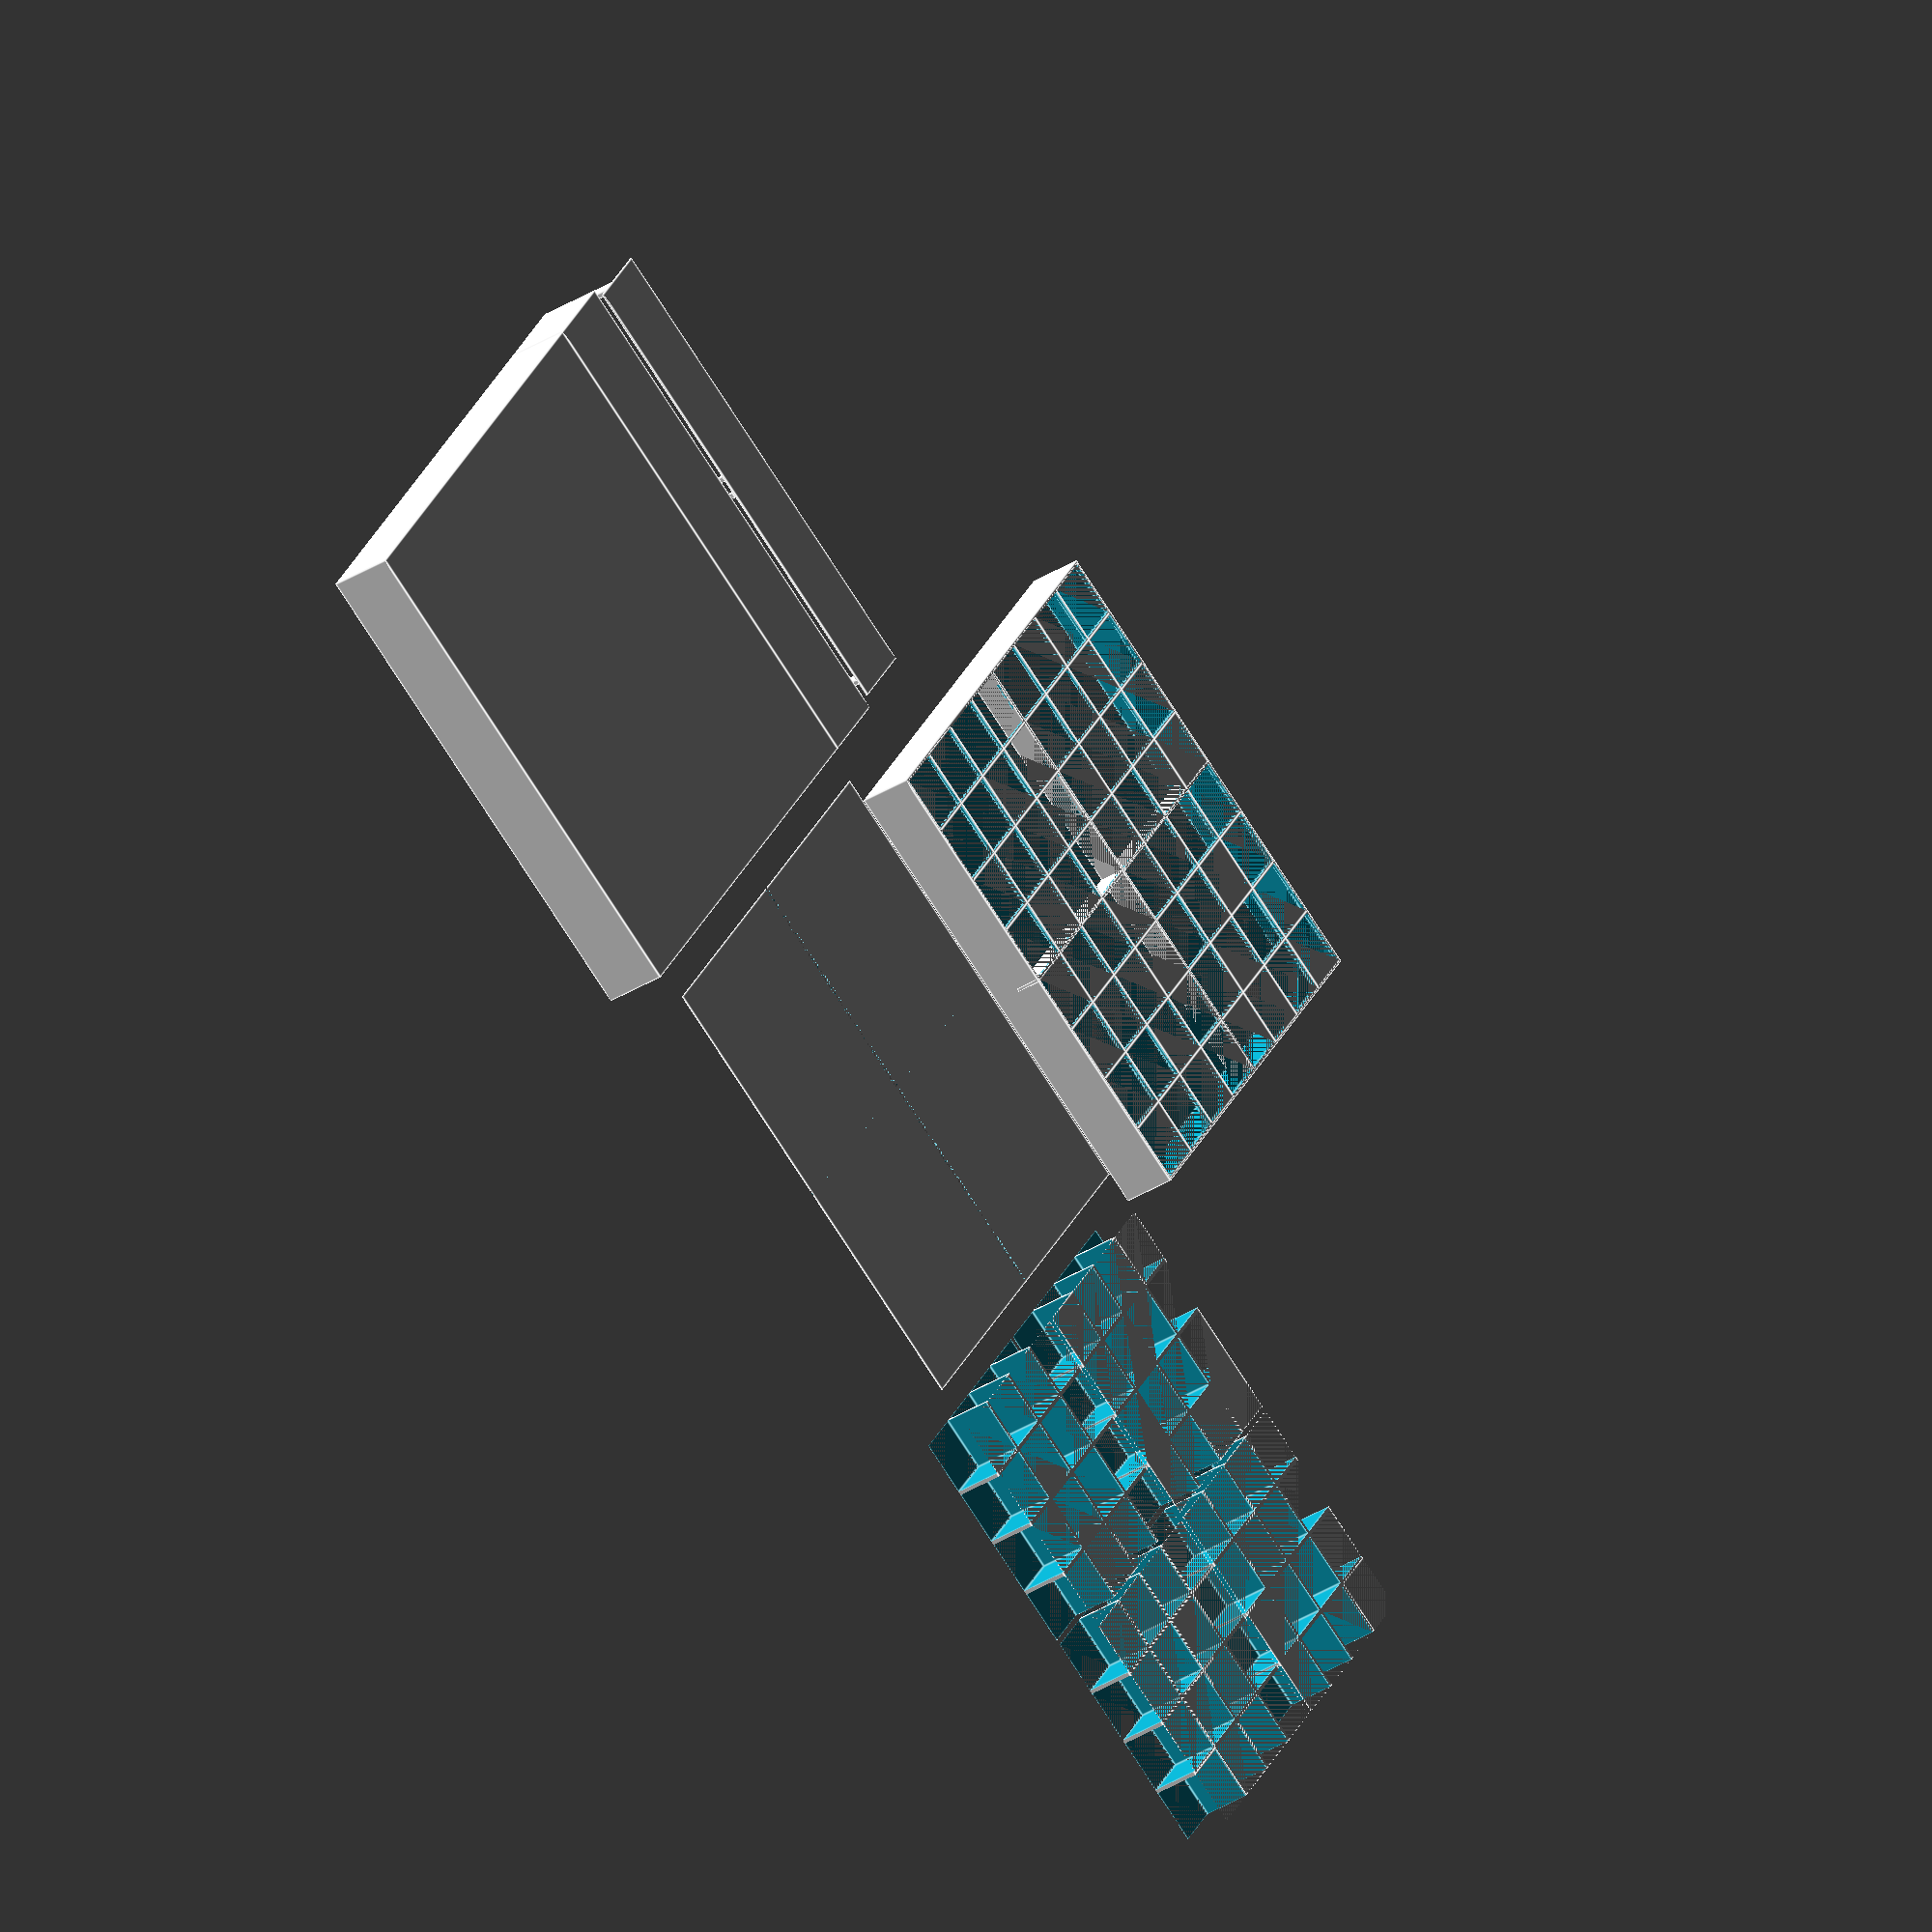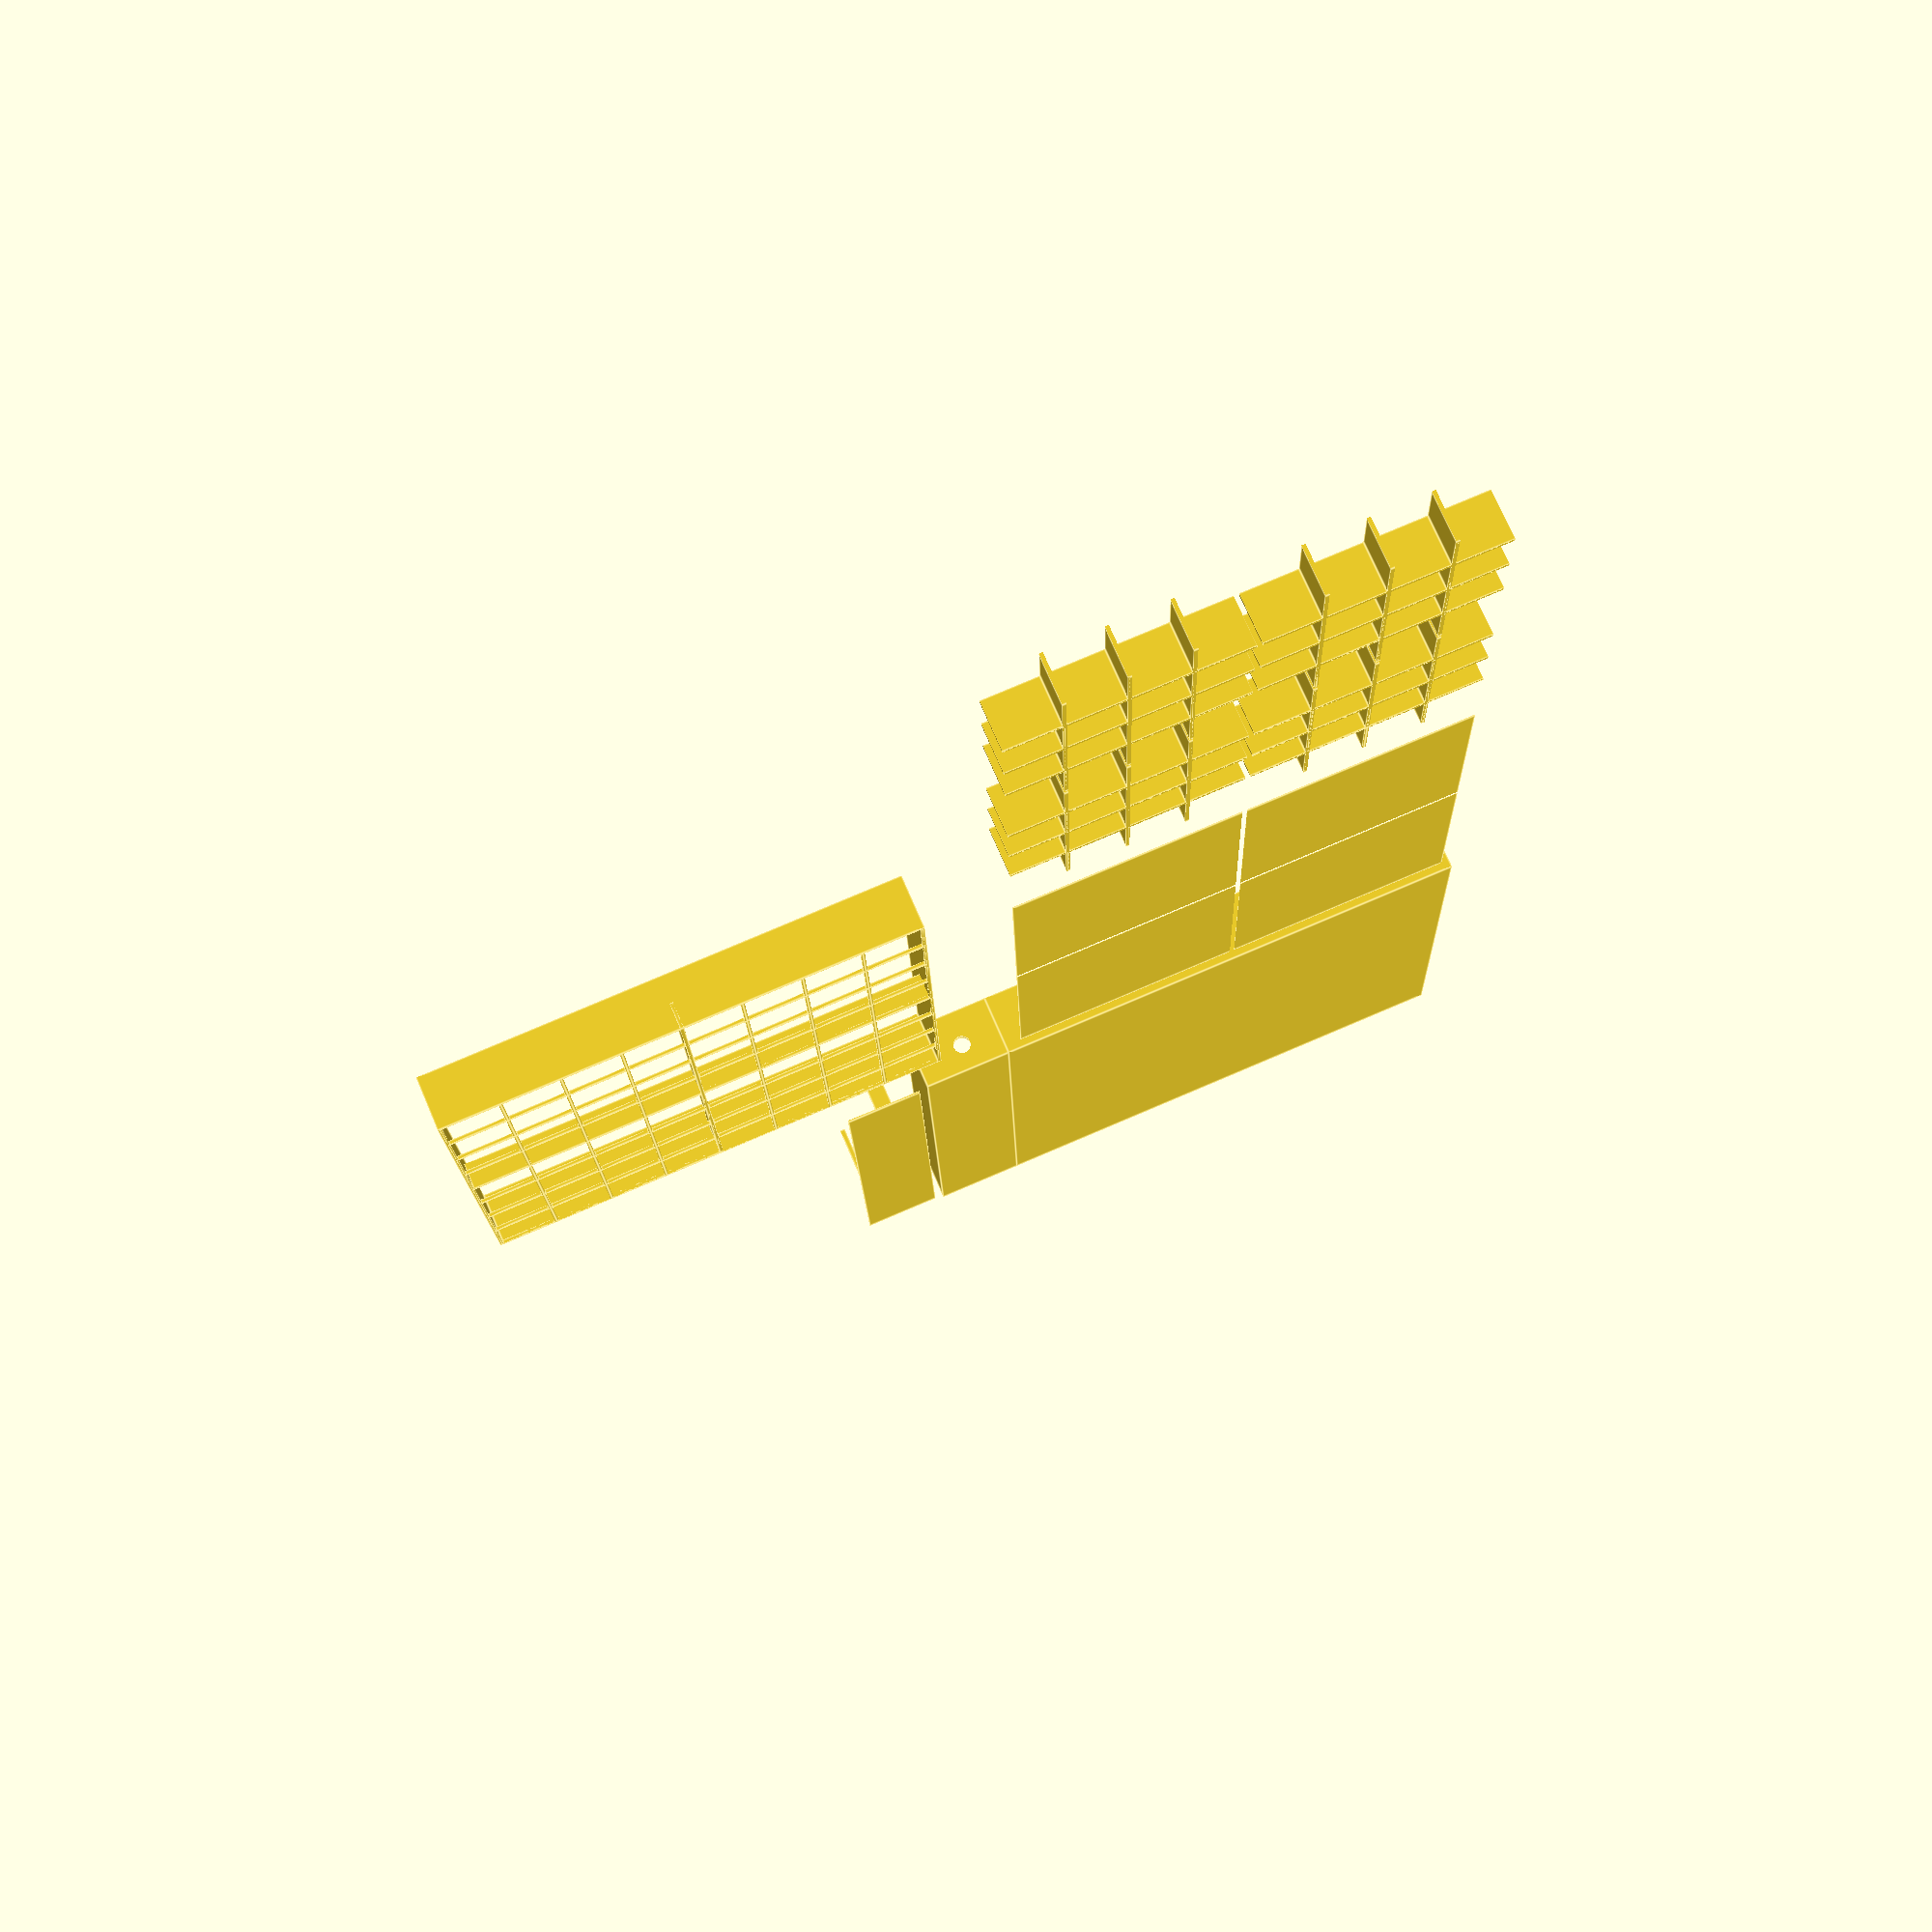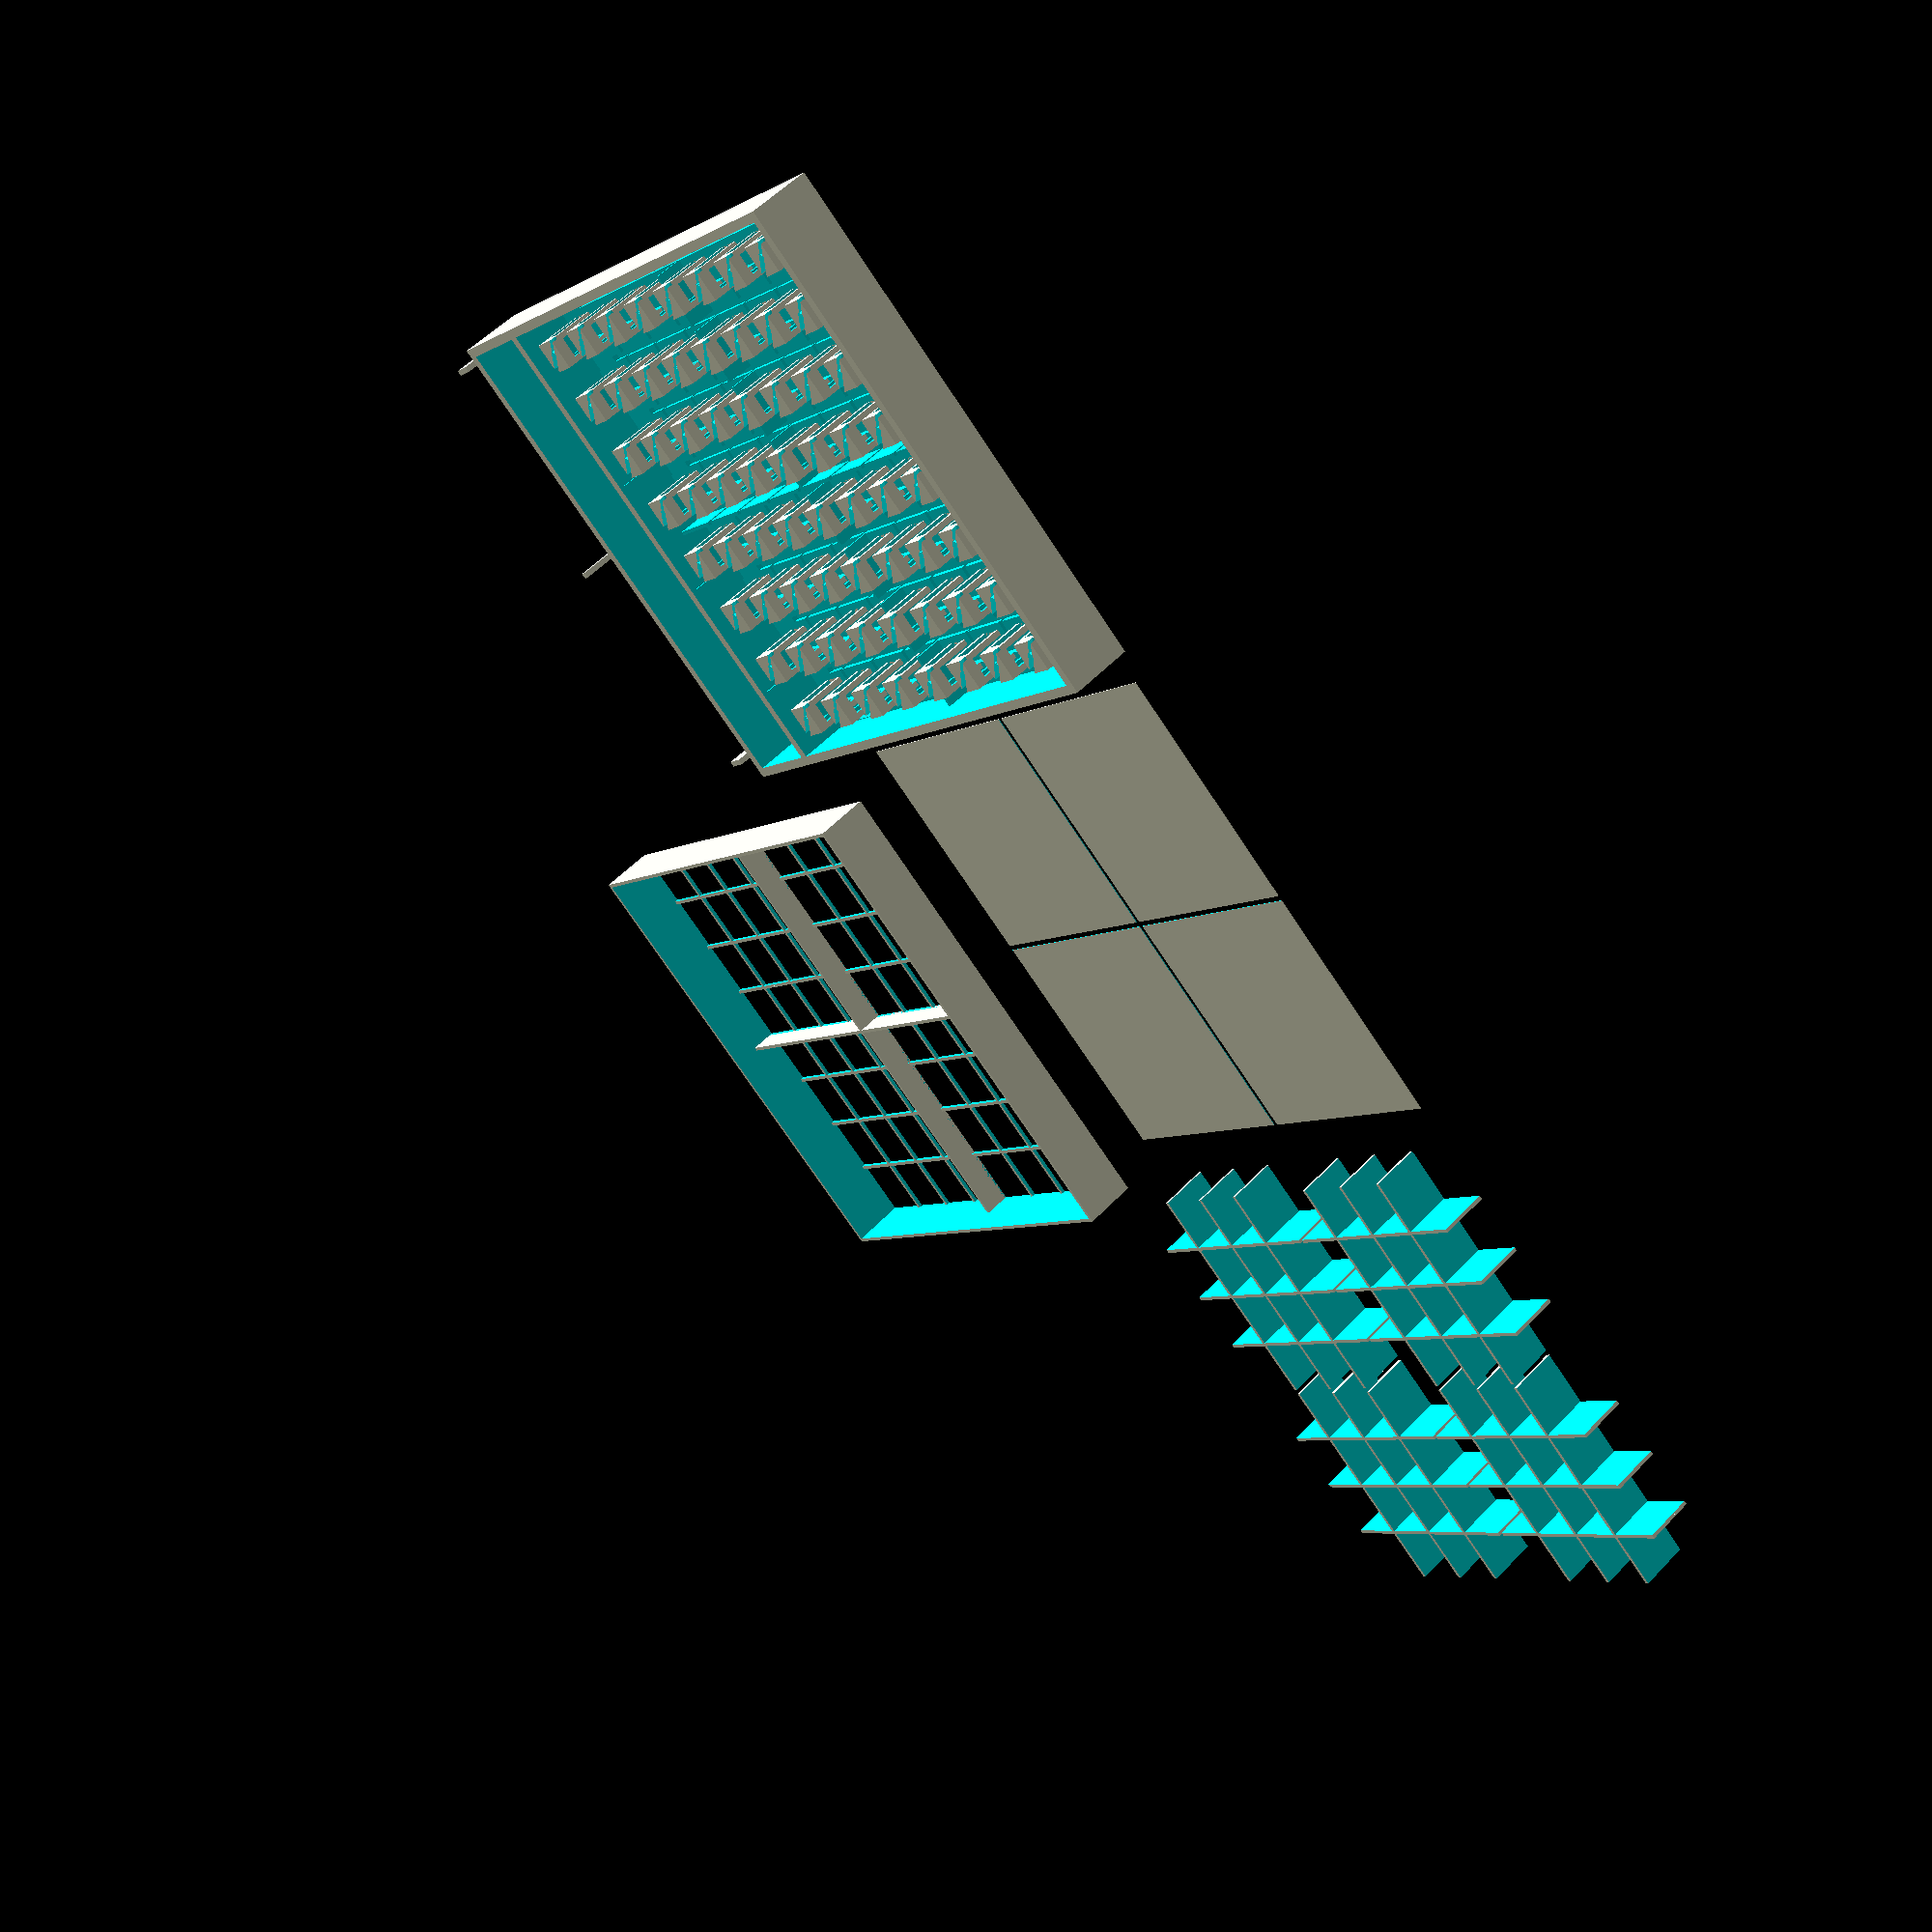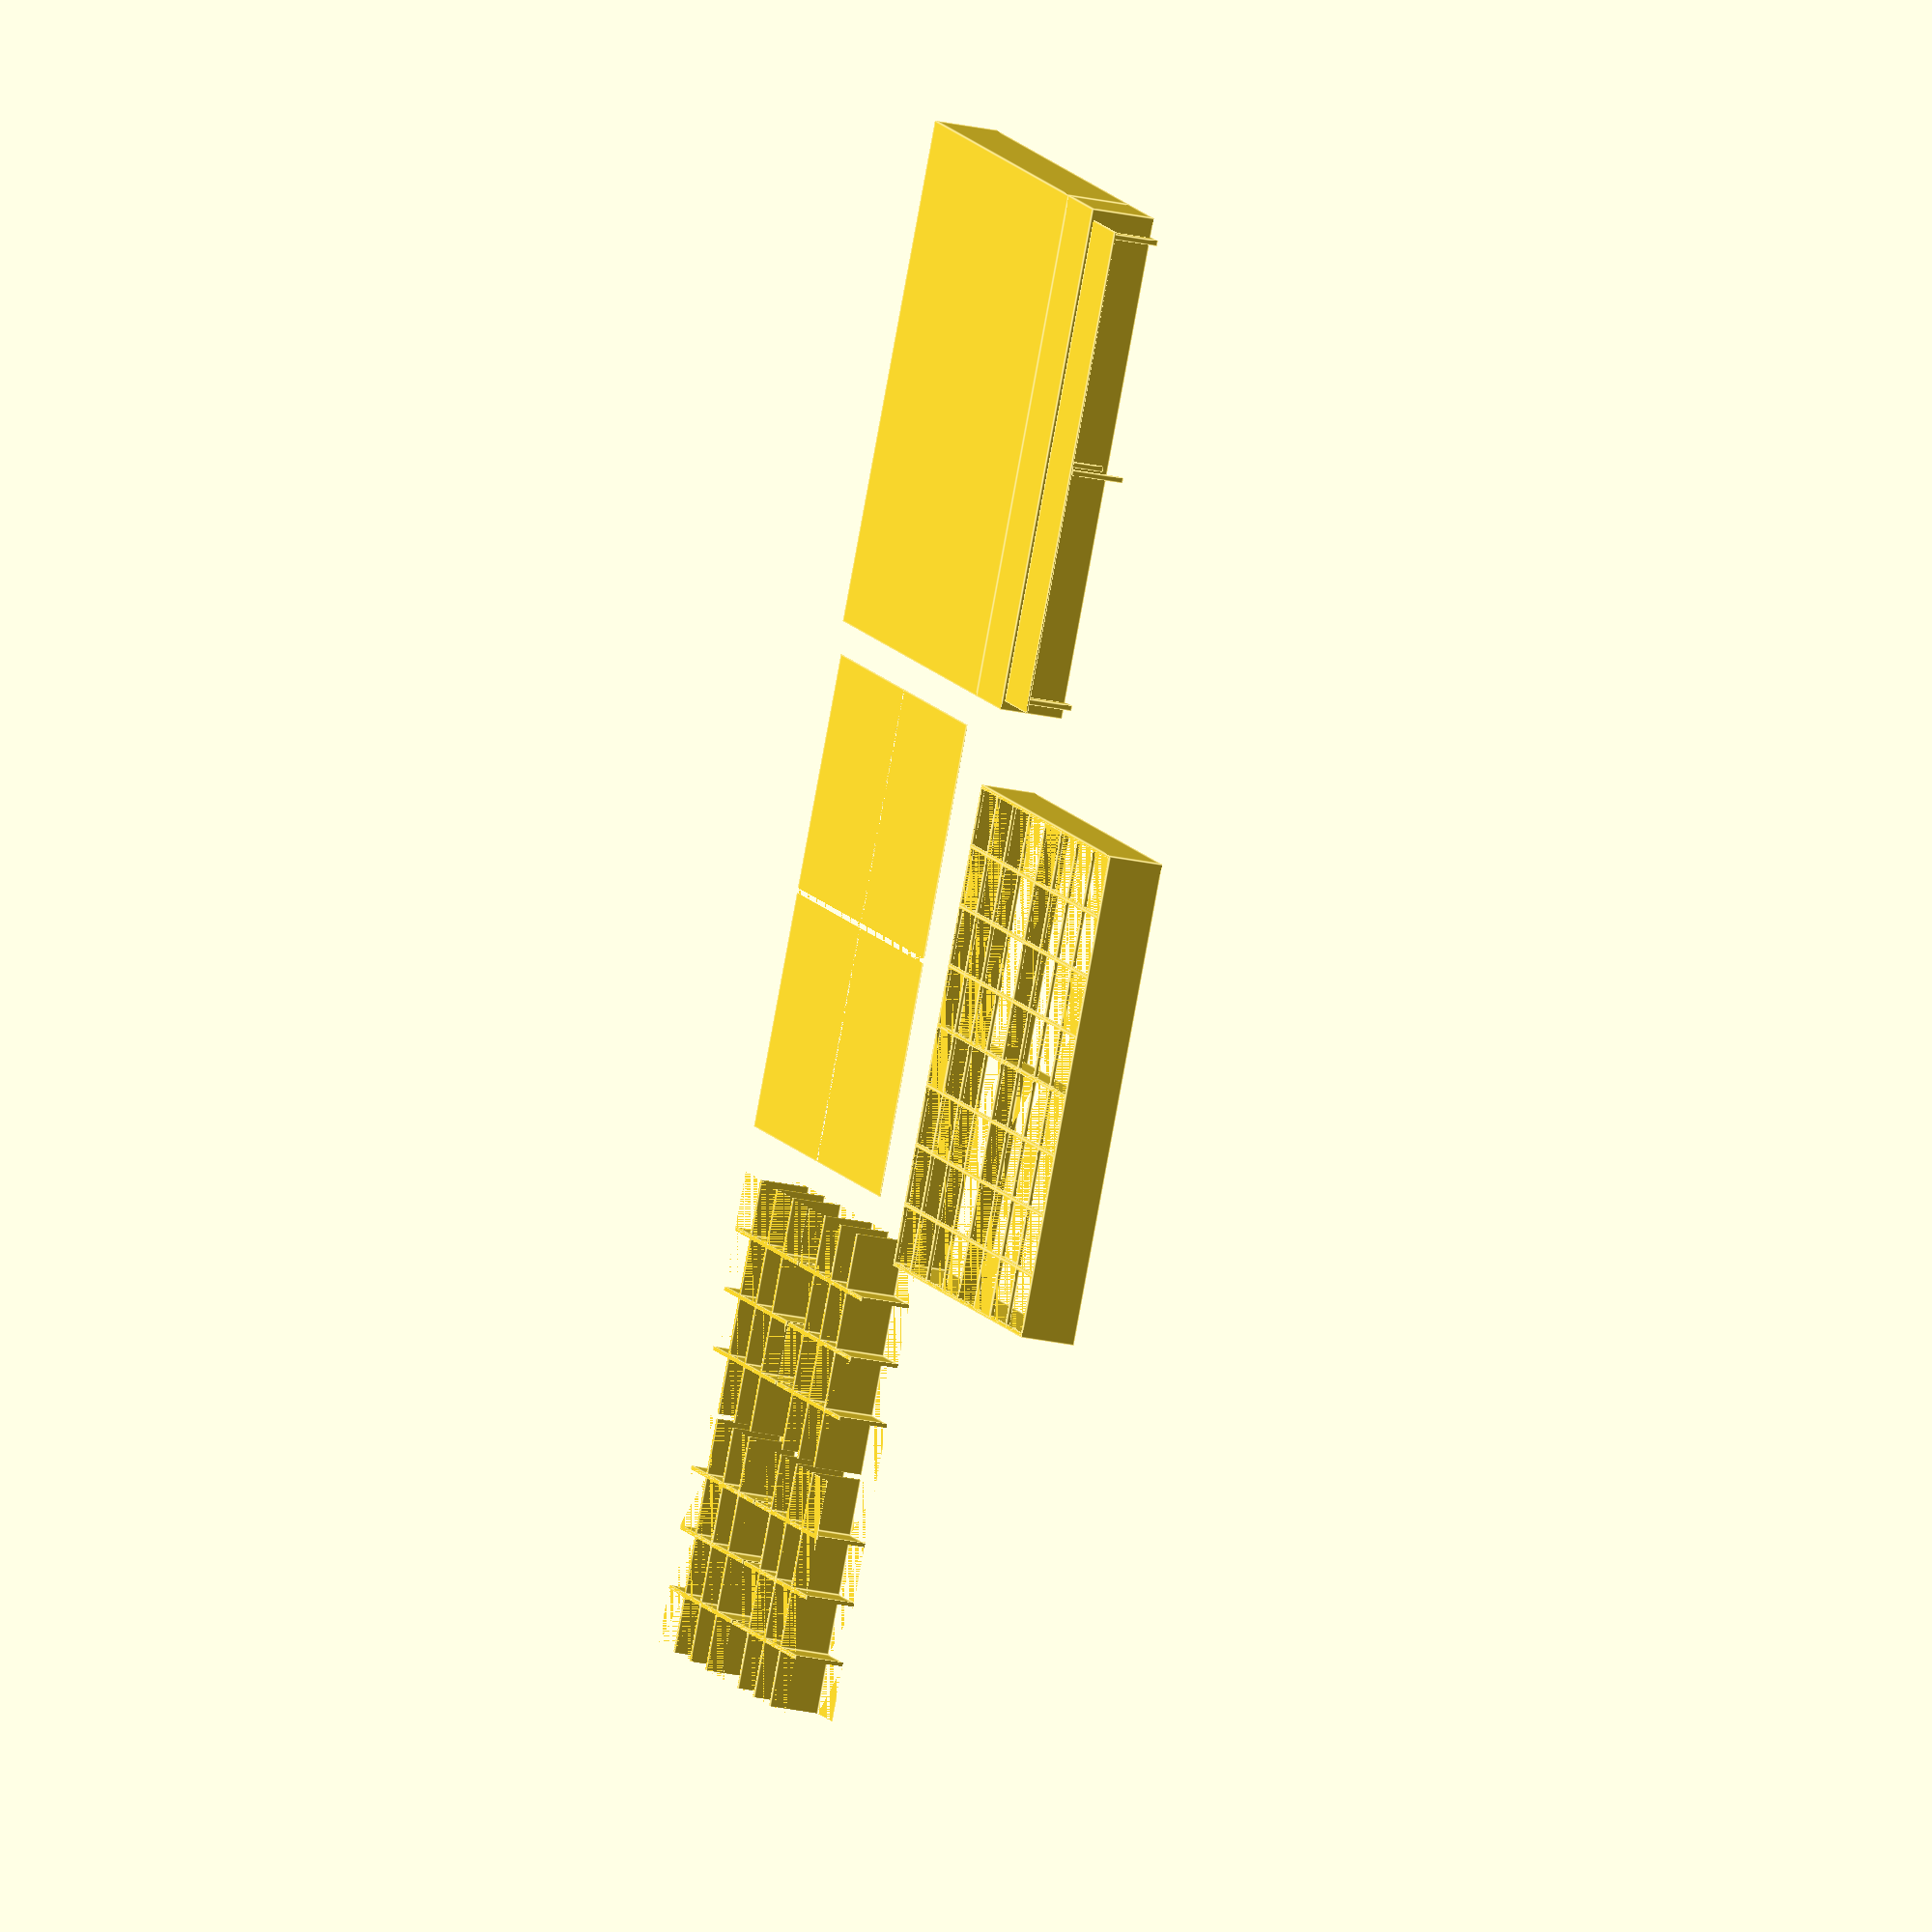
<openscad>
renderTopBoard = true;
renderMultiColorBoard = false;
renderTopGrid = true;
renderGrid = true;
renderBottom = true;
renderElectronicCase = true;
renderElectronicCaseCover = true;
renderReedPins = true;
// Just for debugging
renderMetalPlate = false;
flipElectronicCaseCover = false;

// Experimental - not really nice...
extraReedPinCutout = false;

// More easy to add the wires,
// but may lead to light bleeding into neightbour fields.
electronicCutoutInBorder = true;

renderPrintable = true;

cutParts = false;

// Also must match the led-strip led distance
fieldSize = 33;

// Board field count. For a normal chess -> 8.
size = 8;

top = 2.0;

topBoardHeight = 0.4;
topBoardMultiColorHeight = 0.2;
topBoardMultiColorEven = false;

// Border on each field.
// Note that two borders side by side lead to an effective *2 border.
fieldBorder = 1;

wireRadius = 1.5;

boxHeight = 30;

ledWidth = 11;
ledHeight = 4;
bottomHeight = 5;

// Additional bottomWallSize to the size of the grid.
bottomWallSize = 5;

electronicCaseWidth = 50;
electronicCaseCover = 1;
electronicCaseCoverMagnetDiameter = 10;
electronicCaseCoverMagnetHolderThickness = 3;
electronicCaseCoverMagnetThickness = 3;
electronicCaseCoverStamp = 3;
electronicBreakThrough = 9;

usbCutoutDia = 10;

reedPinBorder = 3;
metalPlateThickness = 0.3;
metalPlateRadius = 7.5;
reedThickness = 3.3;
reedWireThickness = 2;
reedOffset = 5;

tolerance = 0.4;

ledWallCutout = 2.0;

coverWidth = electronicCaseWidth - bottomWallSize - 2 * tolerance;

reedPinHeight = boxHeight - topBoardHeight - top - metalPlateThickness;

// Just a constant to make cutouts larger for better preview rendering.
c0 = 0.01 + 0;

$fa = 12;
$fs = 1;

gridInner = size * fieldSize;
gridOuter = gridInner + 2 * fieldBorder;
cutPartsSize = cutParts ? 10 : 0;

fullOuterBoard = gridOuter + 2 * bottomWallSize + 2 * tolerance;

reedPinWidth = ledWidth + reedPinBorder * 2;

module eachGrid(count = size)
{
    for (i = [0:1:count - 1]) {
        for (j = [0:1:count - 1]) {
            translate([ i * fieldSize, j * fieldSize, 0 ]) children();
        }
    }
}

module cut4(partSize, gap)
{
    if (gap == 0) {
        // Fast path to avoid unneeded rendering
        children();
    } else {
        for (i = [0:1:1]) {
            for (j = [0:1:1]) {
                translate(
                    [ i * partSize[0] / 2 + i * gap, j * partSize[1] / 2 + j * gap, 0 ])
                    intersection()
                {
                    translate([ -i * partSize[0] / 2, -j * partSize[1] / 2 ]) children();
                    cube([ partSize[0] / 2, partSize[1] / 2, partSize[2] ]);
                }
            }
        }
    }
}

module cut2(partSize, gap, translation = [ 0, 0, 0 ])
{
    if (gap == 0) {
        // Fast path to avoid unneeded rendering
        children();
    } else {
        i = 0;
        for (j = [0:1:1]) {
            translate([ 0, j * partSize[1] / 2 + j * gap, 0 ]) intersection()
            {
                translate([ 0, -j * partSize[1] / 2 ]) children();
                translate(translation)
                    cube([ partSize[0], partSize[1] / 2, partSize[2] ]);
            }
        }
    }
}

module Field(height)
{
    difference()
    {
        cube([ fieldSize, fieldSize, height ]);
        translate([ fieldBorder, fieldBorder, -c0 ]) cube([
            fieldSize - fieldBorder * 2, fieldSize - fieldBorder * 2, height + c0 * 2
        ]);
    };
}

module TopBoard()
{
    difference()
    {
        translate([ fieldBorder, fieldBorder, 0 ])
        {
            cube([
                gridInner - tolerance * 2 - fieldBorder * 2,
                gridInner - tolerance * 2 - fieldBorder * 2,
                topBoardHeight
            ]);

            if (renderMultiColorBoard) {
                for (i = [0:1:size - 1]) {
                    for (j = [0:1:size - 1]) {
                        if ((i + j) % 2 == (topBoardMultiColorEven ? 0 : 1)) {

                            translate([
                                i * fieldSize,
                                j * fieldSize,
                                topBoardHeight
                            ])
                            {
                                cube([
                                    fieldSize - tolerance * 2 - fieldBorder * 2,
                                    fieldSize - tolerance * 2 - fieldBorder * 2,
                                    topBoardMultiColorHeight
                                ]);
                            };
                        }
                    }
                }
            }
        };

        // Cut away borders around the 4 slots.
        translate([ 0, (gridInner / 2) - tolerance * 2 - fieldBorder, -c0 ])
            cube([ gridInner, fieldBorder * 2 + tolerance * 2, topBoardHeight + c0 * 2 ]);
        translate([ (gridInner / 2) - tolerance * 2 - fieldBorder, 0, -c0 ])
            cube([ fieldBorder * 2 + tolerance * 2, gridInner, topBoardHeight + c0 * 2 ]);
    }
}

module TopGrid()
{
    // Render border
    translate([ 0, 0, bottomHeight ]) difference()
    {
        cube([
            gridInner + fieldBorder * 2, gridInner + fieldBorder * 2,
            boxHeight
        ]);

        translate([ fieldBorder * 2, fieldBorder * 2,
            -c0 ])
            cube([
                gridInner - fieldBorder * 2, // Use c0 here to fuse the grid with the border.
                                             // Otherwise these are handled as two parts.
                gridInner - fieldBorder * 2, boxHeight + topBoardHeight + c0 * 2 +
                top
            ]);
    }

    translate([ fieldBorder, fieldBorder, boxHeight + bottomHeight - top ])
        eachGrid()
    {
        Field(top);
    }

    // Add middle borders around the 4 slots.
    // But not down to the bottom, as that is done by the bottom part to improve glueability.
    // Let a small tolerance between.
    translate([ 0, (gridInner / 2), bottomHeight + boxHeight / 2 + tolerance ])
        cube([ gridInner, fieldBorder * 2, boxHeight / 2 - tolerance ]);
    translate([ (gridInner / 2), 0, bottomHeight + boxHeight / 2 + tolerance ])
        cube([ fieldBorder * 2, gridInner, boxHeight / 2 - tolerance ]);
}

module Grid()
{
    // Note this creates the grid only for the half size.
    // It is then added 4 times.
    // Between the instances is a gap which will be filled by the top grid and the bottom part.

    // This are the four slots of the bottom module.
    translate([
        gridOuter / 2,
        gridOuter / 2,
        0
    ]) for (deg = [ 0, 90, 180, 270 ])
        rotate(deg)
    {

        // Render the grid, but remove the outer border as that is rendered
        // separately with the top grid.

        intersection()
        {
            // Base cube, cuts away the outer border
            translate([
                fieldBorder * 1 + tolerance,
                fieldBorder * 1 + tolerance,
                0
            ])
                // Note we make the grid even smaller (by tolerance) to make sure it
                // fits nicely in the top-grid.
                cube([
                    (gridInner / 2) - 2 * fieldBorder - 2 * tolerance - c0 * 2,
                    (gridInner / 2) - 2 * fieldBorder - 2 * tolerance - c0 * 2,
                    boxHeight
                ]);

            // Grid itself
            eachGrid(size / 2)
            {
                Field(boxHeight - topBoardHeight - top - tolerance);
            }
        }
    }
}

module LedStripWiresInWalls(type)
{
    // It is based on the field size if it is even or odd.
    even = size % 2 == 0 ? type : !type;

    moduloNum = even ? 0 : 1;
    startAt = even ? 1 : 0;

    cutoutHeight = boxHeight * 0.9;

    for (i = [startAt:1:size - 1]) {
        if (i % 2 == moduloNum) {
            translate([
                0,
                i * fieldSize + bottomWallSize + tolerance + fieldBorder + fieldSize / 2 - ledWidth - fieldSize,
                bottomWallSize
            ])
            {
                cube([
                    ledWallCutout + c0,
                    ledWidth + fieldSize + ledWidth,
                    cutoutHeight
                ]);
            }
        }
    }
}

module BottomElectronic()
{
    for (i = [0:1:size - 1]) {
        ledLength = i == size - 1 ? gridOuter + tolerance * 2 + ledWallCutout + electronicCaseWidth
                                  : gridOuter + tolerance * 3 + ledWallCutout * 2;

        // Led strips
        translate([
            bottomWallSize - ledWallCutout,
            i * fieldSize + bottomWallSize + tolerance + fieldBorder + fieldSize / 2 - ledWidth / 2,
            bottomHeight -
            ledHeight
        ]) cube([ ledLength, ledWidth, ledHeight + c0 ]);

        // Wires for the strips at the sides.
        translate([ bottomWallSize - ledWallCutout, 0, 0 ])
            LedStripWiresInWalls(false);

        translate([
            gridOuter + bottomWallSize + 2 * tolerance - c0,
            0, 0
        ])
            LedStripWiresInWalls(true);
    }

    cutoutHeight = electronicCutoutInBorder ? boxHeight : wireRadius * 2 + c0;

    // Wires for the reeds. (vertical)
    for (i = [0:1:size - 1]) {
        translate([
            i * fieldSize + bottomWallSize + 2 * tolerance + fieldBorder * 2,
            bottomWallSize + tolerance + fieldSize / 2,
            bottomHeight - wireRadius * 2
        ])
            cube([
                wireRadius * 2,
                (size - 1) * fieldSize,
                cutoutHeight,
            ]);
    }

    // Wires for the reeds. (horizontal)
    for (i = [0:1:size - 1]) {
        translate([
            bottomWallSize + tolerance + fieldSize / 2,
            i * fieldSize + bottomWallSize + 2 * tolerance + fieldBorder * 2,
            bottomHeight - wireRadius * 2
        ])
            cube([
                (size - 1) * fieldSize,
                wireRadius * 2,
                cutoutHeight,
            ]);
    }

    // Add hole for the wires of the reeds
    translate([
        gridOuter - fieldSize + tolerance,
        bottomWallSize + tolerance + fieldSize / 2 + ledWidth / 2 + fieldBorder + reedPinBorder + fieldSize * (size - 1),
        bottomHeight -
        ledHeight
    ])
        cube([
            fieldSize + bottomWallSize * 2 + tolerance + electronicCaseWidth-bottomWallSize,
            electronicBreakThrough,
            ledHeight +
            c0
        ]);
}

module Bottom()
{
    difference()
    {
        cube([ fullOuterBoard, fullOuterBoard, bottomHeight + boxHeight ]);
        translate([ bottomWallSize, bottomWallSize, bottomHeight ])
        {
            // This are the four slots of the bottom module.
            translate([ gridOuter / 2 + 1 * tolerance,
                gridOuter / 2 + 1 * tolerance,
                0 ])
            {
                for (deg = [ 0, 90, 180, 270 ])
                    rotate(deg)
                        translate([ fieldBorder, fieldBorder, 0 ]) cube([
                            gridOuter / 2 - fieldBorder + 1 * tolerance,
                            gridOuter / 2 - fieldBorder + 1 * tolerance,
                            boxHeight +
                            c0
                        ]);
            }

            // And cut it at the top, so that the inserted grid can take part of it.
            translate([ 0, 0, boxHeight / 2 ]) cube([
                gridOuter + 2 * tolerance,
                gridOuter + 2 * tolerance,
                boxHeight / 2 +
                c0
            ]);
        }

        BottomElectronic();
    }

    if (renderReedPins) {
        translate([
            bottomWallSize + tolerance + fieldBorder,
            bottomWallSize + tolerance + fieldBorder,
            bottomHeight
        ])
        {
            eachGrid()
            {
                translate([
                    fieldSize / 2 - metalPlateRadius,
                    fieldSize / 2 - reedPinWidth / 2,
                    0
                ]) ReedPin();
            }
        }
    }
}

module ElectronicCase()
{
    difference()
    {
        cube(
            [ electronicCaseWidth + c0, fullOuterBoard, bottomHeight + boxHeight ]);
        translate([ 0, bottomWallSize, bottomWallSize ]) cube([
            c0 + electronicCaseWidth - 1 * bottomWallSize, gridOuter + 2 * tolerance,
            bottomHeight +
            boxHeight
        ]);

        translate([ -fullOuterBoard, 0, 0 ]) BottomElectronic();

        // Hole for cable.
        translate([
            (electronicCaseWidth - bottomWallSize) / 2,
            fullOuterBoard + c0,
            boxHeight/2
        ])
            rotate([90, 0, 0])
            cylinder(h=bottomWallSize + 2 * c0, d=usbCutoutDia);
    }
}

module ElectronicCaseCover()
{
    translate([
        tolerance, bottomWallSize + tolerance, bottomHeight + boxHeight -
        electronicCaseCover
    ])
    {
        cube([ coverWidth, gridOuter, electronicCaseCover ]);

        // Magnets
        translate([
            -electronicCaseCoverMagnetDiameter / 2 + (coverWidth) / 2,
            electronicCaseCoverMagnetThickness,
            -(bottomHeight + boxHeight - electronicCaseCover - bottomWallSize)
        ])
            cube([
                electronicCaseCoverMagnetDiameter,
                electronicCaseCoverMagnetHolderThickness,
                bottomHeight + boxHeight - electronicCaseCover -
                bottomWallSize
            ]);
        translate([
            -electronicCaseCoverMagnetDiameter / 2 + (coverWidth) / 2,
            gridOuter - electronicCaseCoverMagnetHolderThickness - electronicCaseCoverMagnetThickness,
            -(bottomHeight + boxHeight - electronicCaseCover - bottomWallSize)
        ])
            cube([
                electronicCaseCoverMagnetDiameter,
                electronicCaseCoverMagnetHolderThickness,
                bottomHeight + boxHeight - electronicCaseCover -
                bottomWallSize
            ]);

        // Stamps at the center
        translate([
            0, gridOuter / 2 - electronicCaseCoverStamp / 2,
            -(bottomHeight + boxHeight - electronicCaseCover - bottomWallSize)
        ])
            cube([
                electronicCaseCoverStamp, electronicCaseCoverStamp,
                bottomHeight + boxHeight - electronicCaseCover -
                bottomWallSize
            ]);
        translate([
            coverWidth - electronicCaseCoverStamp,
            gridOuter / 2 - electronicCaseCoverStamp / 2,
            -(bottomHeight + boxHeight - electronicCaseCover - bottomWallSize)
        ])
            cube([
                electronicCaseCoverStamp, electronicCaseCoverStamp,
                bottomHeight + boxHeight - electronicCaseCover -
                bottomWallSize
            ]);
    }
}

module ReedPin()
{

    metalPlateDia = metalPlateRadius * 2;
    cutoutWidthH = metalPlateDia - 2 * reedPinBorder;
    cutoutWidthV = reedPinWidth - 2 * reedPinBorder;
    cutoutHeight = reedPinHeight - reedThickness - reedPinBorder;

    diagonal = sqrt(metalPlateDia ^ 2 + reedPinWidth ^ 2);

    difference()
    {
        // Reed boxHeight - metalPlateThicknesspin
        cube([ metalPlateDia, reedPinWidth, reedPinHeight ]);

        translate([ 0, 0, reedPinHeight - reedThickness ])
            rotate(atan(reedPinWidth / metalPlateDia))
        {
            // Reed
            translate([ (diagonal - metalPlateDia) / 2 + reedOffset, -reedThickness / 2, 0 ])
                cube([ diagonal, reedThickness, reedThickness + c0 ]);

            // Wire
            translate([ (diagonal - metalPlateDia) / 2 + reedOffset - diagonal, -reedWireThickness / 2, 0 ])
                cube([ diagonal, reedWireThickness, reedThickness + c0 ]);
        }
        // Cutouts
        translate([ reedPinBorder, -c0, -c0 ])
            cube([ cutoutWidthH, reedPinWidth + 2 * c0, cutoutHeight + c0 ]);
        translate([ -c0, reedPinBorder, -c0 ])
            cube([ reedPinWidth + 2 * c0, cutoutWidthV, cutoutHeight + c0 ]);

        if (extraReedPinCutout) {
            translate([ reedPinBorder, -c0, -c0 ])
                cube([ cutoutWidthH, reedPinBorder / 2 + c0, reedPinHeight + 2 * c0 ]);
            translate([ reedPinBorder, reedPinWidth - reedPinBorder / 2 + c0, -c0 ])
                cube([ cutoutWidthH, reedPinBorder / 2 + c0, reedPinHeight + 2 * c0 ]);
        }
    }

    if (renderMetalPlate) {
        translate([
            metalPlateRadius, reedPinWidth / 2,
            reedPinHeight
        ])
            cylinder(h = metalPlateThickness, r = metalPlateRadius);
    }
}

if (!renderPrintable) {
    if (renderTopBoard) {
        translate([
            fieldBorder + 2 * tolerance + bottomWallSize,
            fieldBorder + 2 * tolerance + bottomWallSize,
            boxHeight + bottomHeight - top -
            topBoardHeight
        ])
            cut4(
                [
                    fieldSize * size - tolerance * 2,
                    fieldSize * size - tolerance * 2,
                    bottomHeight +
                    boxHeight
                ],
                cutPartsSize) TopBoard();
    }

    if (renderTopGrid) {
        translate([ bottomWallSize + tolerance, bottomWallSize + tolerance, 0 ])
            cut4(
                [
                    fieldSize * size + 2 * fieldBorder,
                    fieldSize * size + 2 * fieldBorder, bottomHeight +
                    boxHeight
                ],
                cutPartsSize) TopGrid();
    }

    if (renderGrid) {
        // Grid, including the wiring for the reed contacts.
        // Open at the bottom, to allow easy wiring.
        translate([
            bottomWallSize + tolerance, bottomWallSize + tolerance,
            bottomHeight
        ]) cut4([ gridOuter, gridOuter, bottomHeight + boxHeight ], cutPartsSize)
            Grid();
    }

    if (renderBottom) {
        // The bottom embeds the led strip.
        cut4(
            [
                gridOuter + bottomWallSize * 2 + tolerance * 2,
                gridOuter + bottomWallSize * 2 + tolerance * 2, bottomHeight +
                boxHeight
            ],
            cutPartsSize) Bottom();
    }

    translate([ cutParts ? cutPartsSize : 0, 0, 0 ]) if (renderElectronicCase)
    {
        translate([ fullOuterBoard - c0, 0, 0 ]) cut2(
            [ electronicCaseWidth + c0, fullOuterBoard, bottomHeight + boxHeight ],
            cutPartsSize) ElectronicCase();
    };

    translate(
        [ cutParts ? cutPartsSize : 0, 0, 0 ]) if (renderElectronicCaseCover)
    {
        if (flipElectronicCaseCover) {
            translate([
                tolerance + gridOuter + 2 * bottomWallSize + electronicCaseWidth * 2, 0,
                bottomHeight +
                boxHeight
            ]) rotate([ 0, 180, 0 ])
                cut2(
                    [
                        coverWidth, gridOuter, electronicCaseCover + bottomHeight +
                        boxHeight
                    ],
                    cutPartsSize, [ 0, bottomWallSize, 0 ]) ElectronicCaseCover();
        } else {
            translate([ fullOuterBoard, 0, 0 ]) cut2(
                [
                    coverWidth, gridOuter, electronicCaseCover + bottomHeight +
                    boxHeight
                ],
                cutPartsSize, [ 0, bottomWallSize, 0 ]) ElectronicCaseCover();
        }
    }
} else {
    if (renderTopBoard) {
        translate([
            fieldBorder + tolerance + bottomWallSize + tolerance,
            fieldBorder + tolerance + bottomWallSize + tolerance + 20 + gridOuter,
            boxHeight + bottomHeight - boxHeight -
            bottomHeight
        ])
            cut4(
                [
                    fieldSize * size - tolerance * 2,
                    fieldSize * size - tolerance * 2,
                    bottomHeight +
                    boxHeight
                ],
                cutPartsSize) TopBoard();
    }

    if (renderTopGrid) {
        topGridSize = fieldSize * size + 4 * fieldBorder + tolerance * 2;
        translate([
            fullOuterBoard + 40, topGridSize + cutPartsSize + 40 + fullOuterBoard,
            boxHeight +
            bottomHeight
        ]) rotate([ 180, 0, 0 ])
            cut4([ fieldSize * size + 2 * fieldBorder,
                fieldSize * size + 2 * fieldBorder, bottomHeight +
                boxHeight ],
                cutPartsSize) TopGrid();
    }

    if (renderGrid) {
        // Grid, including the wiring for the reed contacts.
        // Open at the bottom, to allow easy wiring.
        translate([
            bottomWallSize + tolerance,
            bottomWallSize + tolerance + 40 + gridOuter * 2, bottomHeight -
            bottomHeight
        ]) cut4([ gridOuter, gridOuter, bottomHeight + boxHeight ], cutPartsSize)
            Grid();
    }

    if (renderBottom) {
        // The bottom embeds the led strip.
        cut4(
            [
                gridOuter + bottomWallSize * 2 + tolerance * 2,
                gridOuter + bottomWallSize * 2 + tolerance * 2, bottomHeight +
                boxHeight
            ],
            cutPartsSize) Bottom();
    }

    translate([ cutParts ? cutPartsSize : 0, 0, 0 ]) if (renderElectronicCase)
    {
        translate([ fullOuterBoard - c0, 0, 0 ]) cut2(
            [ electronicCaseWidth + c0, fullOuterBoard, bottomHeight + boxHeight ],
            cutPartsSize) ElectronicCase();
    };

    translate(
        [ cutParts ? cutPartsSize : 0, 0, 0 ]) if (renderElectronicCaseCover)
    {
        translate([
            tolerance + gridOuter + 2 * bottomWallSize + electronicCaseWidth * 2, 0,
            bottomHeight +
            boxHeight
        ]) rotate([ 0, 180, 0 ])
            cut2(
                [
                    coverWidth, gridOuter, electronicCaseCover + bottomHeight +
                    boxHeight
                ],
                cutPartsSize, [ 0, bottomWallSize, 0 ]) ElectronicCaseCover();
    }
}
</openscad>
<views>
elev=35.2 azim=237.2 roll=129.8 proj=o view=edges
elev=286.5 azim=1.7 roll=156.9 proj=p view=edges
elev=127.0 azim=312.0 roll=138.1 proj=p view=wireframe
elev=207.3 azim=325.4 roll=288.5 proj=o view=edges
</views>
